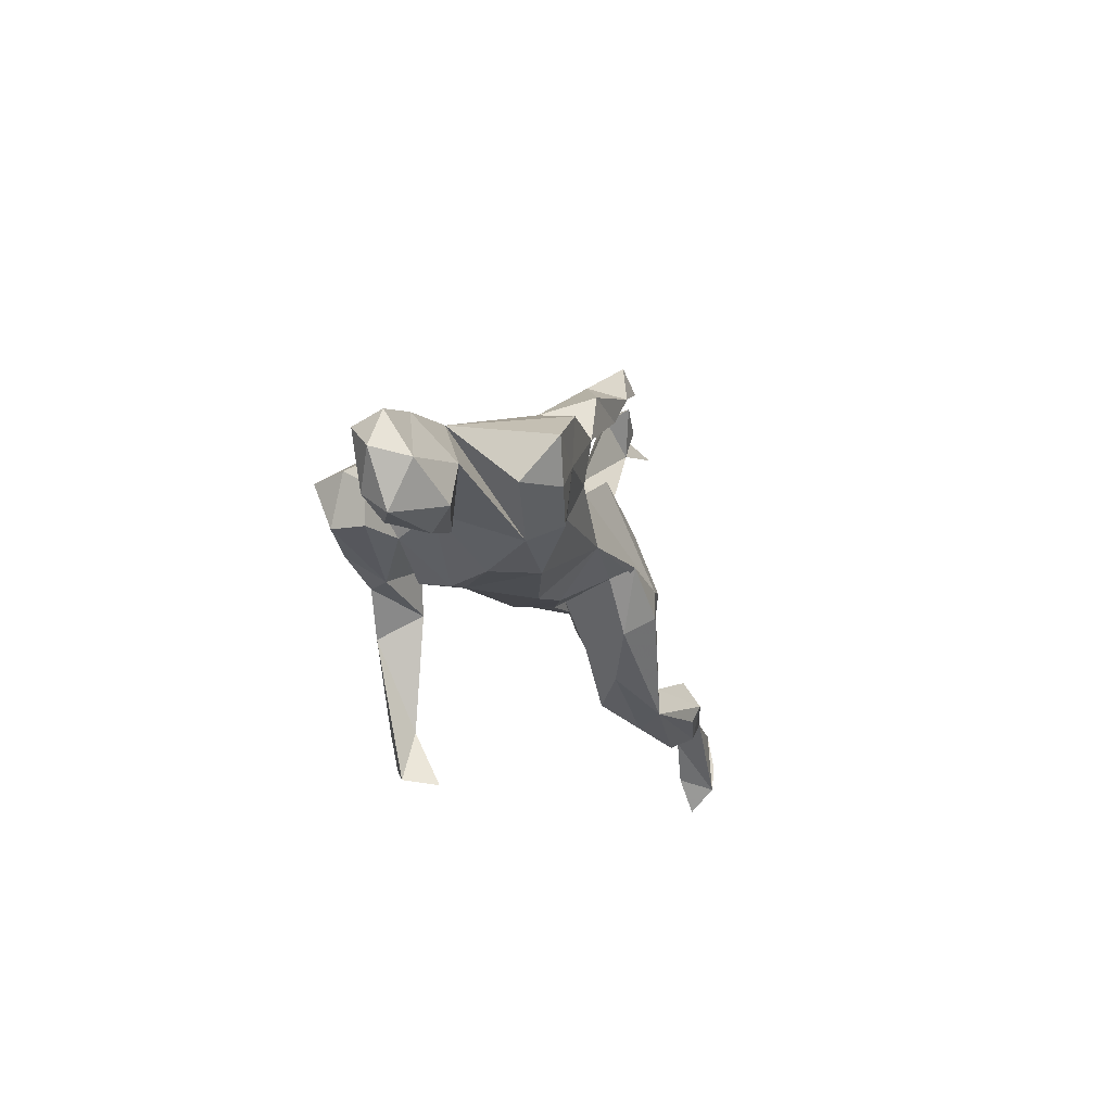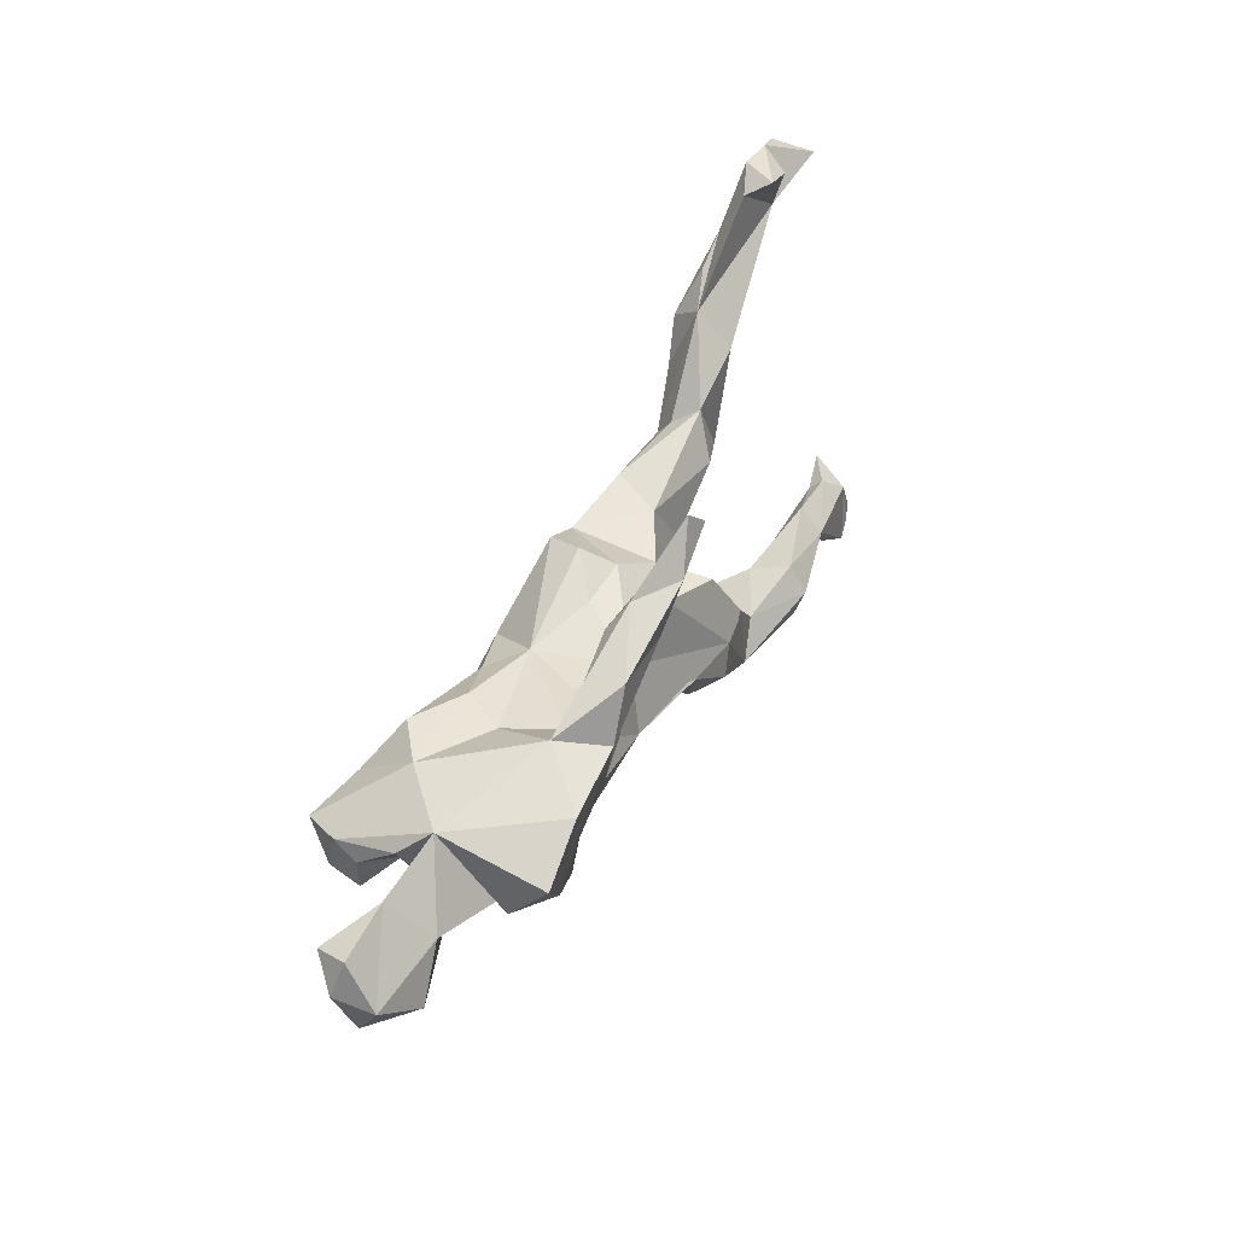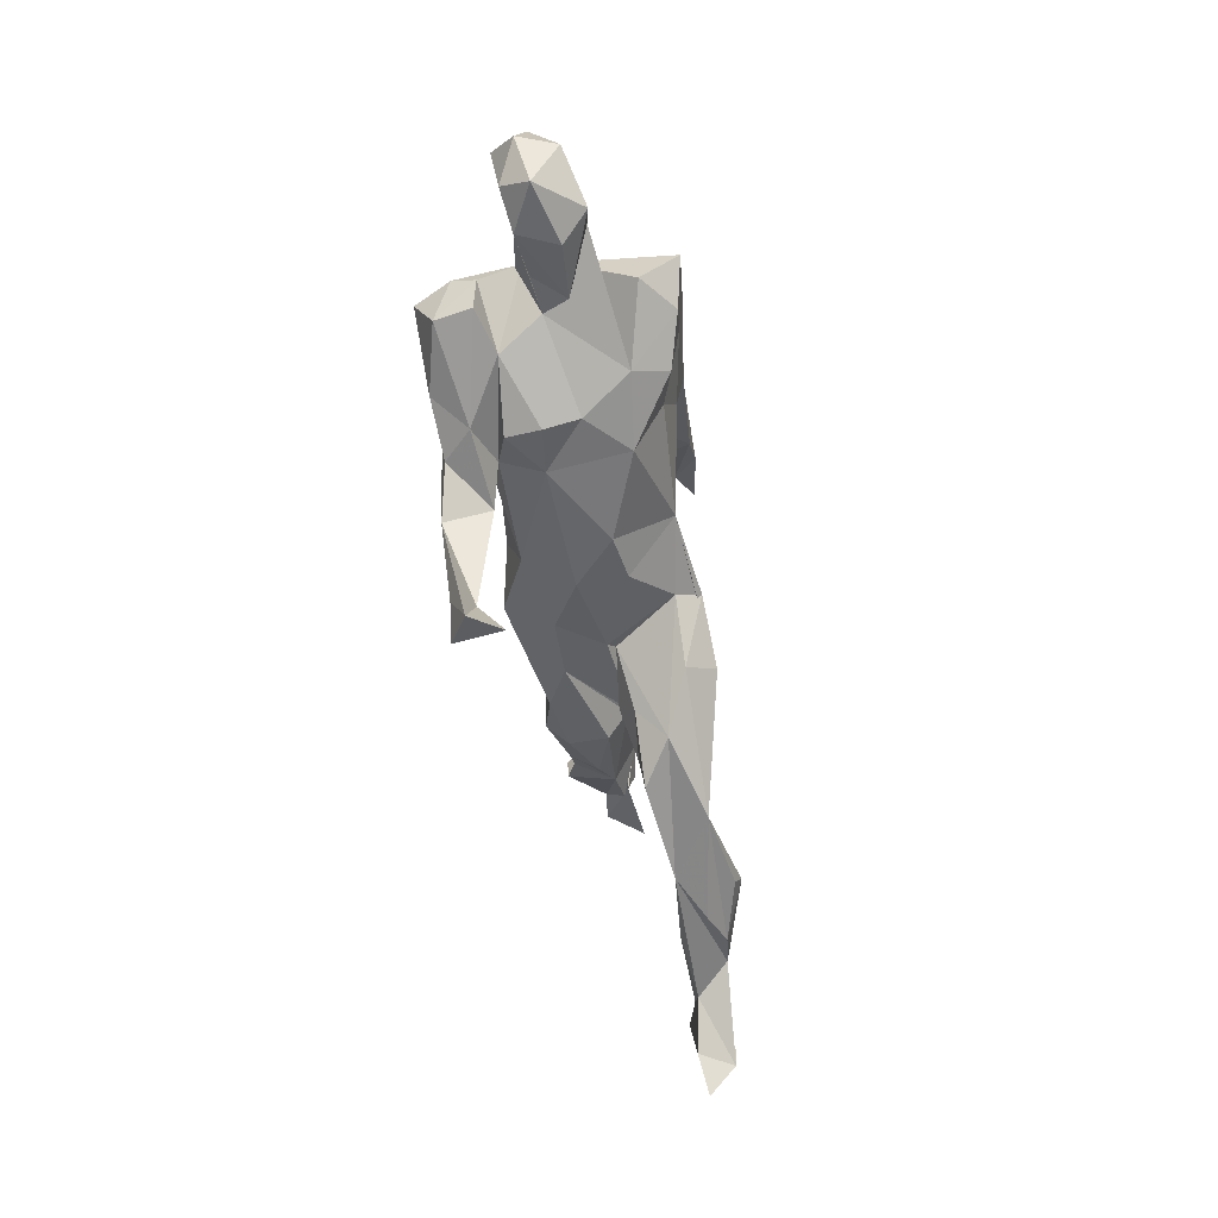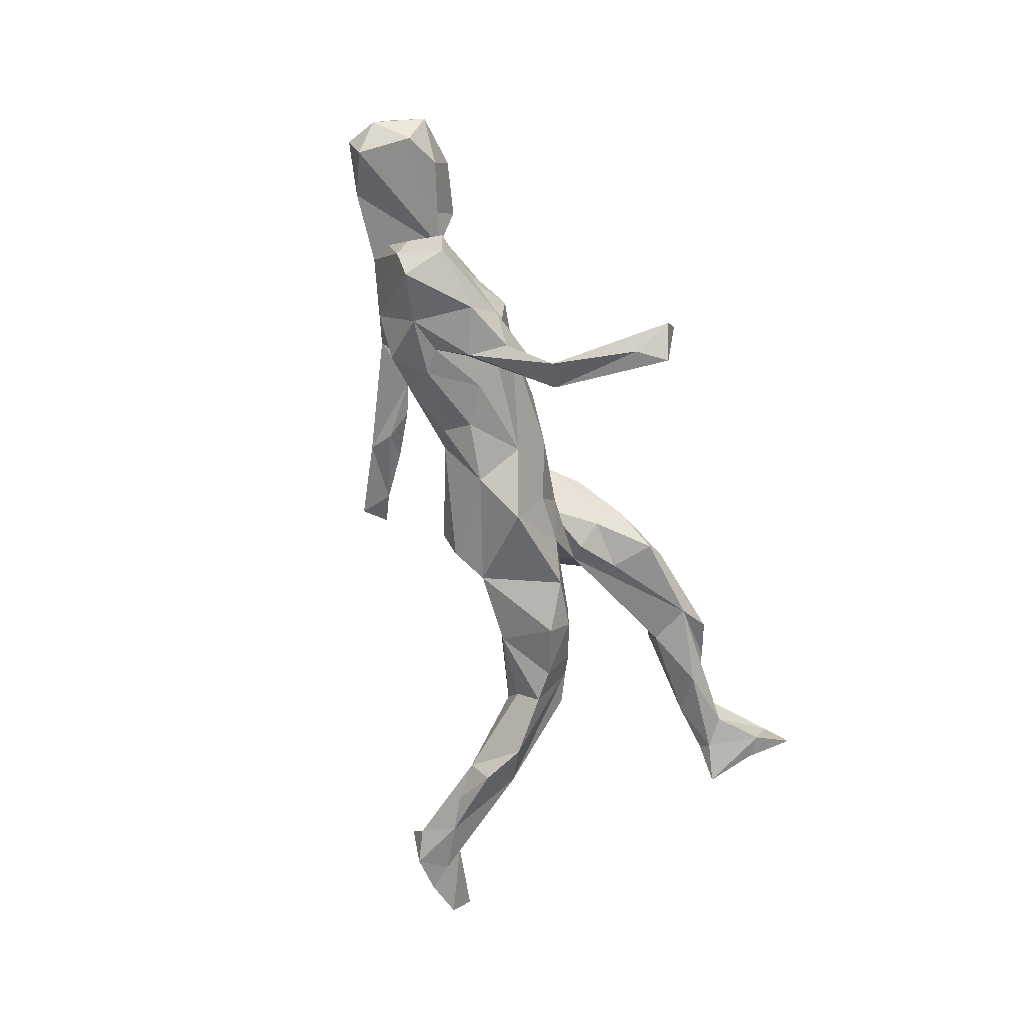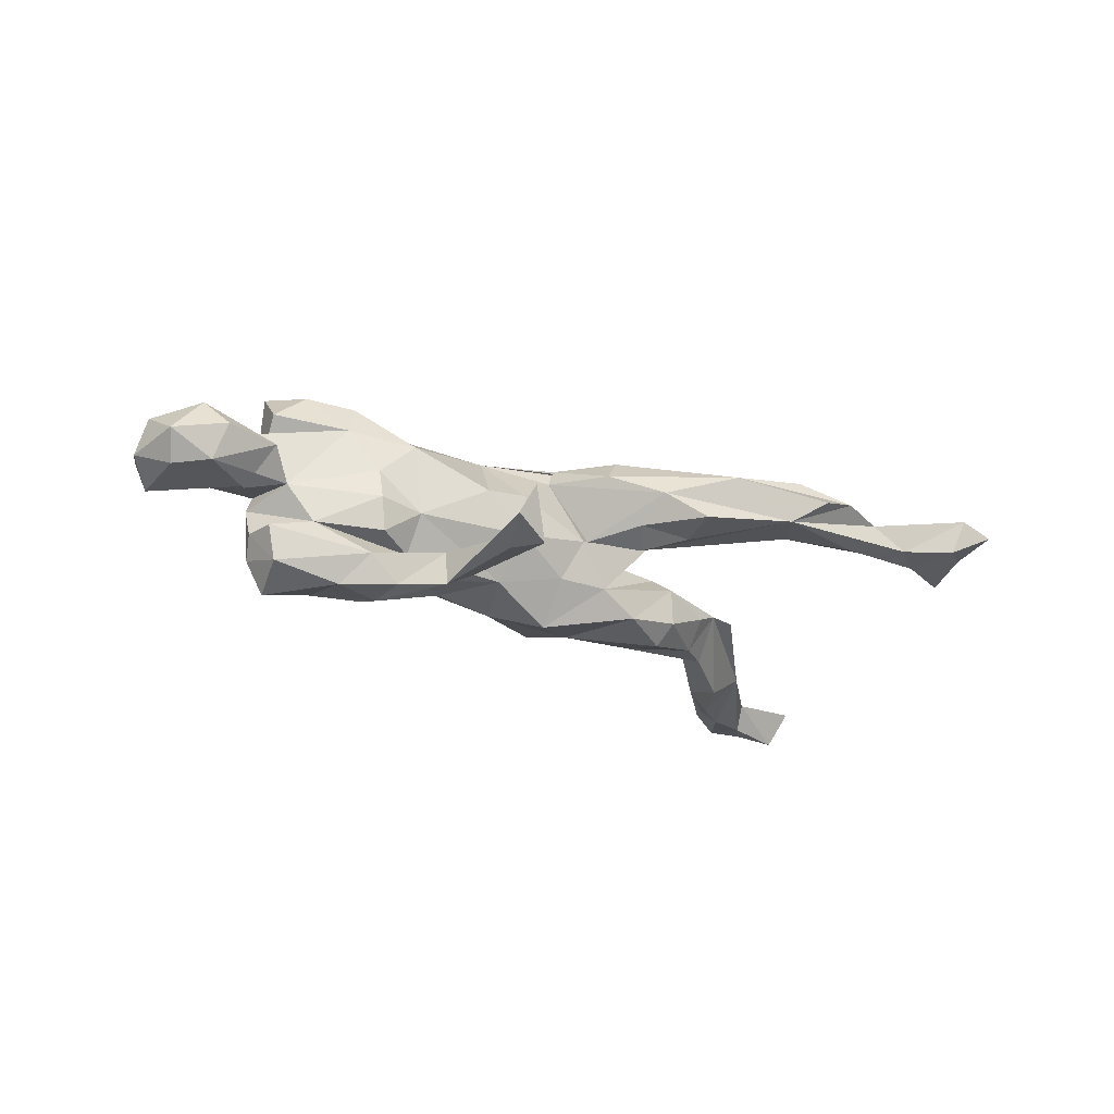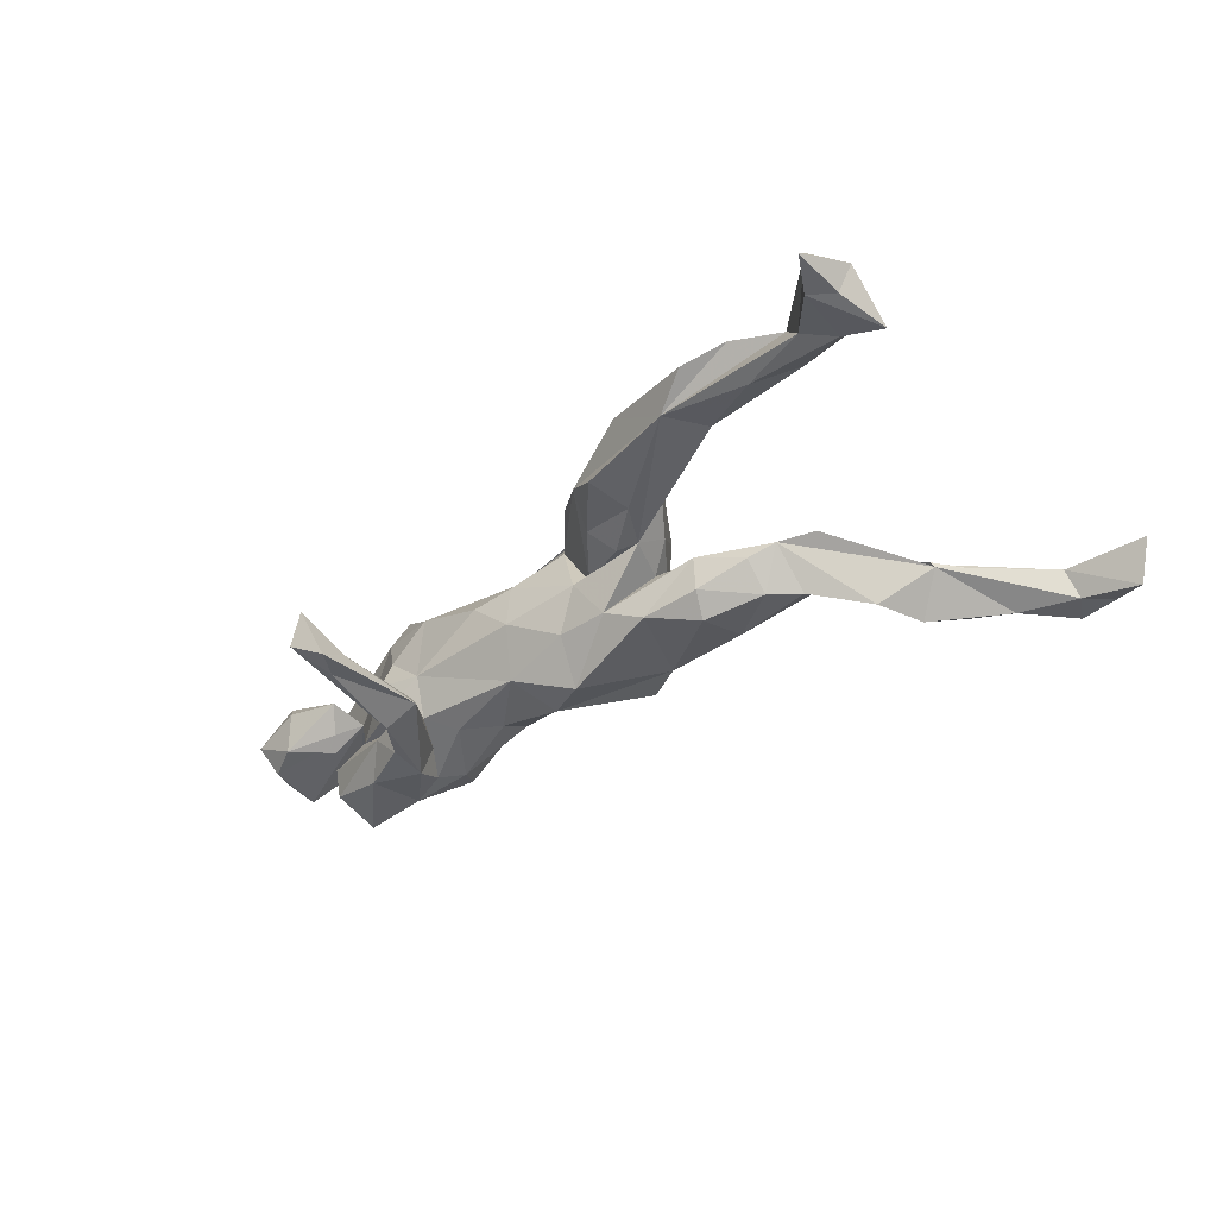
<metadata>
{"format":"obj","ext":"obj","renderer":"f3d","projection":"perspective","resolution":1024,"background":"white","views":[{"elev":-10.1,"azim":-71.8,"up":"+Y"},{"elev":45.5,"azim":-62.2,"up":"+Y"},{"elev":-52.0,"azim":-81.0,"up":"+Y"},{"elev":-67.9,"azim":-72.8,"up":"+Z"},{"elev":-23.2,"azim":-32.8,"up":"+Z"},{"elev":-37.0,"azim":40.8,"up":"+Z"}]}
</metadata>
<code>
v -0.1951 -0.3466 -0.1641
v -0.2504 -0.3643 -0.1343
v -0.2263 -0.2983 -0.1619
v -0.2004 -0.147 -0.1467
v -0.2518 -0.1576 -0.1763
v -0.2084 -0.2927 -0.1308
v -0.3858 -0.05543 -0.1712
v -0.3027 -0.0909 -0.1649
v -0.2251 -0.3714 -0.08568
v -0.4745 0.0317 -0.1796
v -0.2368 -0.1234 -0.109
v -0.3067 -0.02654 -0.1718
v -0.4879 -0.03639 -0.1471
v 0.0117 -0.0149 -0.1466
v -0.3873 0.04761 -0.1555
v -0.348 -0.0891 -0.1222
v -0.3257 0.02913 -0.1449
v -0.4998 -0.03713 -0.09082
v 0.2528 -0.003839 -0.1274
v -0.2941 -0.01557 -0.124
v -0.06894 0.03027 -0.1285
v -0.2722 -0.06157 -0.09921
v -0.1695 0.01706 -0.1181
v 0.1219 0.08592 -0.1093
v 0.1738 -0.04627 -0.1066
v -0.2319 -0.02102 -0.1179
v -0.4279 -0.04316 -0.07103
v -0.4998 0.04127 -0.1247
v -0.3903 0.1136 -0.06523
v -0.2879 0.05516 -0.1425
v -0.09479 -0.04844 -0.1005
v 0.1055 -0.05942 -0.07239
v 0.3857 0.006391 -0.04167
v 0.3454 0.02852 -0.1063
v 0.4741 0.1263 -0.132
v 0.2655 -0.0351 -0.0934
v -0.3284 -0.09099 -0.08001
v 0.2535 0.089 -0.1018
v -0.1648 0.06746 -0.09475
v 0.06096 0.1183 -0.1104
v -0.2641 -0.08945 -0.03485
v 0.3918 0.0619 -0.1082
v 0.01945 -0.05987 -0.07254
v 0.3816 0.09974 -0.08088
v 0.5065 0.1974 -0.1402
v -0.471 0.1021 0.01368
v 0.4952 0.2266 -0.09602
v 0.3443 -0.01149 -0.06086
v -0.5066 0.02138 -0.08751
v -0.4973 0.06334 -0.03084
v -0.3256 0.1098 -0.1142
v -0.3382 -0.09859 -0.02671
v 0.6069 0.2963 -0.1167
v 0.5478 0.267 -0.1143
v 0.5561 0.1629 -0.08263
v -0.6622 -0.0293 -0.02664
v -0.4647 -0.01745 -0.00574
v 0.552 0.1588 -0.07465
v 0.7304 0.3799 -0.1033
v 0.6925 0.339 -0.1068
v 0.6852 0.3126 -0.06554
v 0.6092 0.2462 -0.07115
v -0.1176 0.08349 -0.04495
v 0.7843 0.3557 -0.1174
v 0.666 0.3886 -0.1035
v -0.5351 -0.01274 -0.02921
v -0.6664 0.0589 -0.03998
v 0.04302 0.1366 -0.05505
v 0.4428 0.03009 -0.0358
v 0.6147 0.366 -0.082
v -0.3352 -0.07956 0.02583
v 0.2088 0.086 -0.02022
v 0.2627 -0.03579 -0.03253
v -0.5893 0.09335 0.01032
v 0.7089 -0.364 0.05069
v -0.7021 0.02401 -0.001979
v -0.6078 -0.05711 -0.01688
v 0.2248 -0.1403 0.01744
v 0.4025 0.1246 -0.04225
v 0.1285 0.07076 0.02275
v 0.1603 -0.09263 -0.001224
v -0.1401 -0.09003 0.03671
v 0.211 -0.215 0.02819
v 0.1585 0.002518 0.007083
v 0.6758 -0.3073 0.03813
v 0.135 -0.1318 0.0252
v -0.2431 0.104 -0.06829
v 0.37 -0.24 0.04831
v 0.4994 0.1733 -0.04052
v -0.5905 -0.072 0.04317
v 0.1859 -0.07169 0.01391
v -0.06895 -0.08947 -0.02615
v 0.2522 0.005832 -0.002212
v 0.3671 0.06122 -0.007034
v 0.513 -0.2196 0.03678
v -0.6802 0.07628 0.01038
v 0.7325 -0.1981 0.02127
v -0.0682 -0.08259 0.04779
v 0.07427 -0.05622 0.007779
v 0.6197 -0.2455 0.04861
v 0.7024 0.362 -0.05519
v 0.631 0.3918 -0.04352
v -0.01504 0.1037 -0.007108
v 0.05561 -0.07299 -0.002062
v 0.05983 0.1137 -0.002541
v 0.4099 -0.1729 0.04988
v 0.1954 -0.01829 0.04954
v 0.8141 0.333 -0.05595
v 0.7129 -0.2809 0.03819
v -0.5641 0.02475 0.06965
v 0.6657 -0.2116 0.03872
v -0.679 -0.05952 0.01766
v 0.4295 -0.2688 0.08729
v -0.2451 0.1098 0.08079
v -0.2783 0.1018 -0.002737
v 0.6716 -0.1923 0.05808
v 0.6925 -0.3246 0.09381
v 0.1499 -0.1802 0.07063
v 0.7097 -0.2259 0.08242
v 0.5807 -0.1773 0.06088
v -0.6226 -0.04402 0.08123
v -0.6893 0.008031 0.05638
v -0.5028 -0.05441 0.03695
v 0.7351 -0.278 0.0816
v 0.2691 -0.2264 0.1108
v 0.705 -0.2841 0.09458
v 0.5798 -0.2154 0.09955
v 0.3189 -0.179 0.09427
v -0.1594 0.08977 0.04729
v 0.4022 -0.2276 0.1327
v 0.4998 -0.2477 0.1079
v -0.07666 0.07902 0.0906
v 0.2588 -0.1062 0.1035
v -0.1107 -0.01184 0.1213
v 0.4295 -0.157 0.1103
v 0.07681 -0.1184 0.1068
v -0.2701 -0.07489 0.08587
v 0.4264 -0.1989 0.1405
v 0.006329 -0.0404 0.1042
v 0.1515 0.05312 0.1042
v -0.378 -0.04757 0.09881
v 0.02235 0.1182 0.0958
v -0.1277 0.1922 0.07813
v 0.1339 -0.04422 0.1425
v -0.2177 0.1267 0.07853
v 0.1751 -0.04069 0.1364
v -0.25 0.1204 0.1553
v -0.1674 0.03949 0.1205
v -0.2524 0.05268 0.1443
v 0.1106 -0.09052 0.149
v -0.3021 0.1503 0.09048
v -0.1598 0.1481 0.08395
v -0.2915 -0.003375 0.1306
v -0.1081 0.237 0.1043
v 0.02634 -0.02145 0.1404
v -0.002021 0.2397 0.1105
v -0.369 0.05433 0.164
v -0.3571 -0.02576 0.1499
v -0.0783 0.191 0.1037
v -0.4817 0.01308 0.1246
v -0.3811 0.1239 0.1718
v 0.01827 0.2984 0.125
v -0.2056 0.195 0.1496
v -0.0976 0.1825 0.1451
v -0.4707 0.07704 0.1802
v -0.03523 0.2336 0.1466
v 0.05253 0.2638 0.1348
v -0.425 0.01472 0.1693
f 161 151 46
f 29 46 151
f 165 161 46
f 147 151 161
f 148 134 132
f 144 132 134
f 149 134 148
f 125 144 150
f 155 150 144
f 140 144 146
f 133 146 144
f 144 134 155
f 139 155 134
f 158 153 157
f 149 157 153
f 168 158 157
f 137 153 158
f 141 158 168
f 160 141 168
f 145 114 151
f 115 151 114
f 156 167 166
f 162 166 167
f 164 156 166
f 157 147 161
f 163 151 147
f 133 140 146
f 142 132 144
f 149 148 132
f 114 149 132
f 134 149 153
f 147 157 149
f 147 149 114
f 145 147 114
f 157 161 165
f 160 165 46
f 136 150 155
f 157 165 168
f 160 168 165
f 141 160 46
f 16 13 7
f 10 7 13
f 8 16 7
f 18 13 16
f 12 8 7
f 11 16 8
f 3 5 4
f 12 4 5
f 28 10 13
f 10 15 7
f 12 7 15
f 29 15 10
f 17 12 15
f 5 8 12
f 20 4 12
f 9 2 1
f 3 1 2
f 154 163 166
f 164 166 163
f 5 3 2
f 4 1 3
f 117 127 100
f 88 100 127
f 85 117 100
f 119 127 117
f 117 126 119
f 124 119 126
f 97 119 124
f 117 124 126
f 109 97 124
f 116 119 97
f 85 97 109
f 75 109 124
f 110 122 121
f 112 121 122
f 123 110 121
f 74 122 110
f 90 123 121
f 57 110 123
f 77 123 90
f 112 90 121
f 66 57 123
f 137 141 71
f 57 71 141
f 41 137 71
f 158 141 137
f 134 82 98
f 92 98 82
f 139 134 98
f 137 82 134
f 104 98 92
f 41 92 82
f 139 98 104
f 99 139 104
f 139 118 136
f 125 136 118
f 155 139 136
f 99 118 139
f 91 107 133
f 140 133 107
f 128 91 133
f 106 91 128
f 125 128 133
f 135 106 128
f 138 135 128
f 120 106 135
f 95 106 120
f 127 120 135
f 127 119 116
f 120 127 116
f 111 120 116
f 97 111 116
f 95 120 111
f 141 110 57
f 46 110 141
f 84 107 91
f 46 74 110
f 122 76 112
f 56 112 76
f 96 76 122
f 52 71 57
f 137 41 82
f 88 106 95
f 85 111 97
f 74 96 122
f 67 76 96
f 88 125 118
f 138 127 135
f 144 125 133
f 150 136 125
f 153 137 134
f 138 131 127
f 88 127 131
f 130 131 138
f 130 125 131
f 113 131 125
f 138 125 130
f 125 138 128
f 152 147 145
f 104 32 91
f 84 91 32
f 99 104 91
f 43 32 104
f 167 156 162
f 154 162 156
f 143 154 156
f 166 162 154
f 129 114 132
f 154 145 151
f 143 152 145
f 164 147 152
f 63 114 129
f 140 132 142
f 132 140 80
f 107 80 140
f 84 80 107
f 163 154 151
f 143 145 154
f 159 152 143
f 156 159 143
f 164 152 159
f 144 140 142
f 21 23 39
f 30 39 23
f 63 21 39
f 24 14 21
f 31 21 14
f 40 24 21
f 25 14 24
f 19 25 24
f 32 14 25
f 38 19 24
f 34 19 38
f 36 25 19
f 36 19 34
f 42 34 38
f 48 36 34
f 6 2 9
f 6 9 1
f 4 6 1
f 6 5 2
f 11 5 6
f 11 6 4
f 11 8 5
f 61 101 102
f 59 102 101
f 70 61 102
f 59 101 61
f 111 85 100
f 75 117 85
f 100 95 111
f 118 86 83
f 78 83 86
f 88 118 83
f 99 86 118
f 88 95 100
f 113 88 131
f 125 88 113
f 88 91 106
f 77 90 112
f 117 75 124
f 78 88 83
f 105 132 80
f 109 75 85
f 56 77 112
f 91 88 78
f 67 56 76
f 57 56 67
f 57 77 56
f 66 77 57
f 66 123 77
f 47 61 70
f 65 70 102
f 65 102 59
f 108 59 61
f 22 16 11
f 22 11 4
f 20 22 4
f 13 18 49
f 27 49 18
f 28 13 49
f 50 28 49
f 17 22 20
f 17 20 12
f 31 22 26
f 17 26 22
f 23 31 26
f 41 22 31
f 43 31 14
f 32 43 14
f 92 31 43
f 29 10 28
f 46 29 28
f 30 17 15
f 30 26 17
f 23 26 30
f 87 39 30
f 21 31 23
f 73 25 36
f 29 51 15
f 30 15 51
f 87 30 51
f 41 71 52
f 27 52 57
f 37 41 52
f 31 92 41
f 43 104 92
f 86 81 78
f 91 78 81
f 99 81 86
f 163 147 164
f 37 52 27
f 164 159 156
f 74 67 96
f 27 57 50
f 46 50 57
f 49 27 50
f 81 99 91
f 57 67 74
f 46 57 74
f 16 27 18
f 22 37 27
f 22 41 37
f 73 32 25
f 50 46 28
f 93 32 73
f 48 73 36
f 33 73 48
f 87 51 29
f 115 87 29
f 63 39 87
f 40 21 63
f 33 48 34
f 68 40 63
f 103 68 63
f 24 40 68
f 105 24 68
f 72 38 24
f 42 33 34
f 72 80 84
f 93 84 32
f 72 84 93
f 33 93 73
f 94 93 33
f 151 115 29
f 63 87 115
f 114 63 115
f 64 108 61
f 60 61 55
f 62 55 61
f 24 105 80
f 103 132 105
f 68 103 105
f 63 132 103
f 132 63 129
f 24 80 72
f 94 72 93
f 69 94 33
f 55 69 33
f 79 72 94
f 38 72 79
f 69 79 94
f 44 38 79
f 89 79 69
f 55 89 69
f 58 89 55
f 47 44 79
f 89 47 79
f 62 89 58
f 61 47 89
f 61 89 62
f 55 62 58
f 47 70 53
f 65 53 70
f 54 47 53
f 45 54 53
f 45 47 54
f 53 60 55
f 64 61 60
f 60 53 65
f 59 60 65
f 64 60 59
f 108 64 59
f 45 53 55
f 44 42 38
f 47 42 44
f 35 33 42
f 35 55 33
f 35 42 47
f 45 55 35
f 45 35 47
f 16 22 27

</code>
